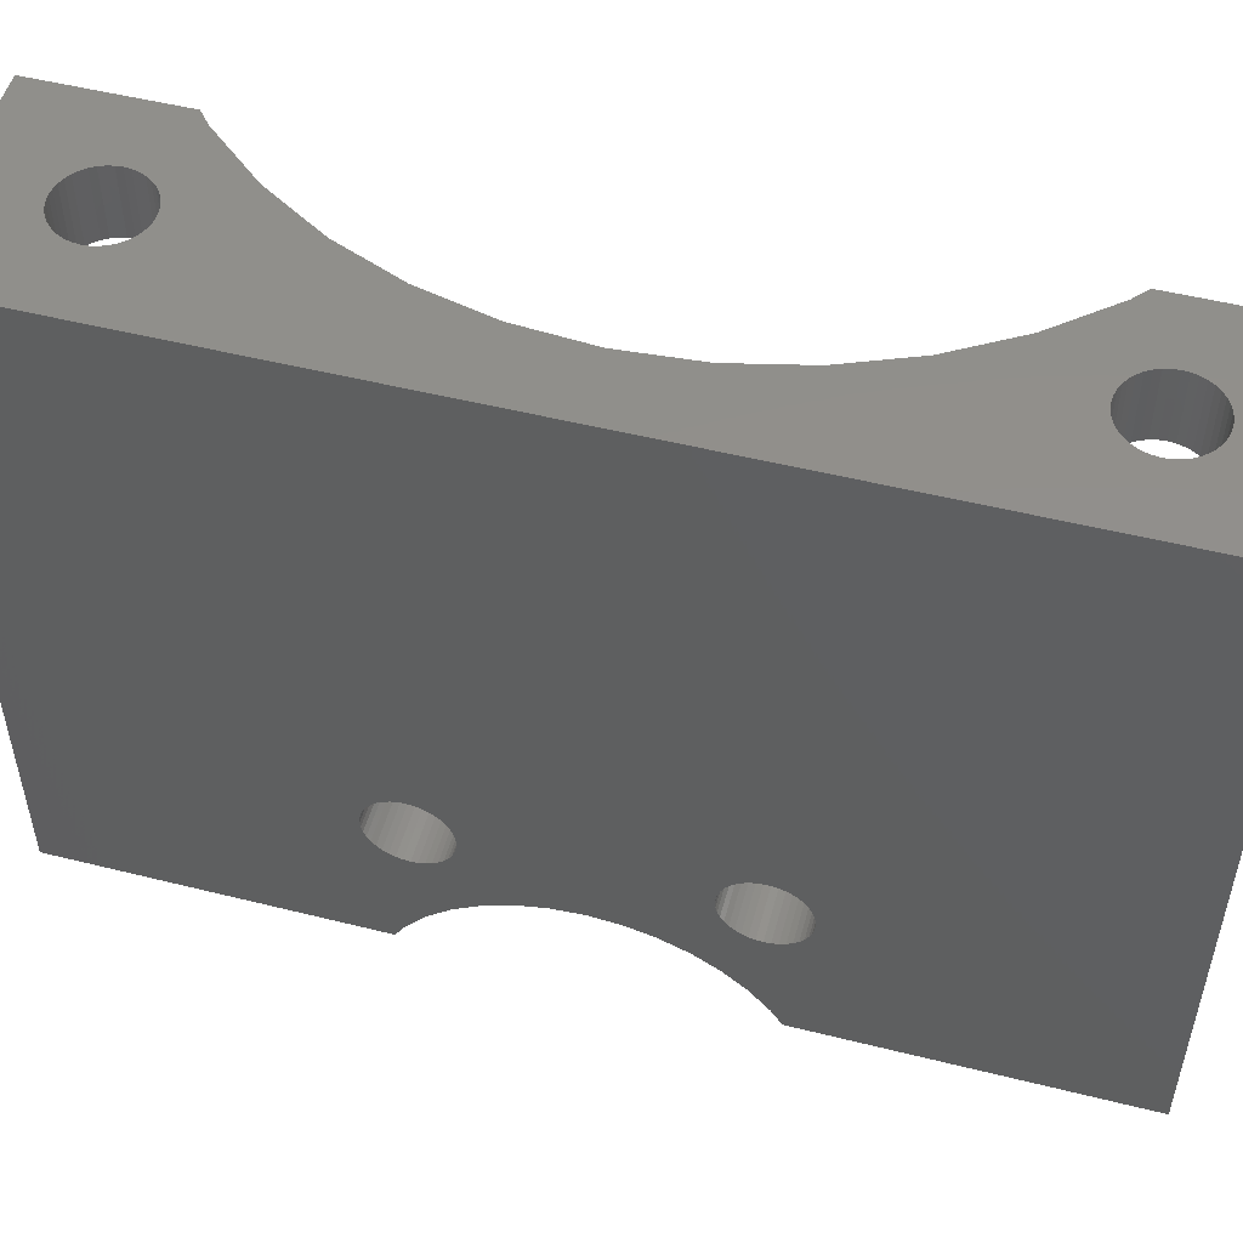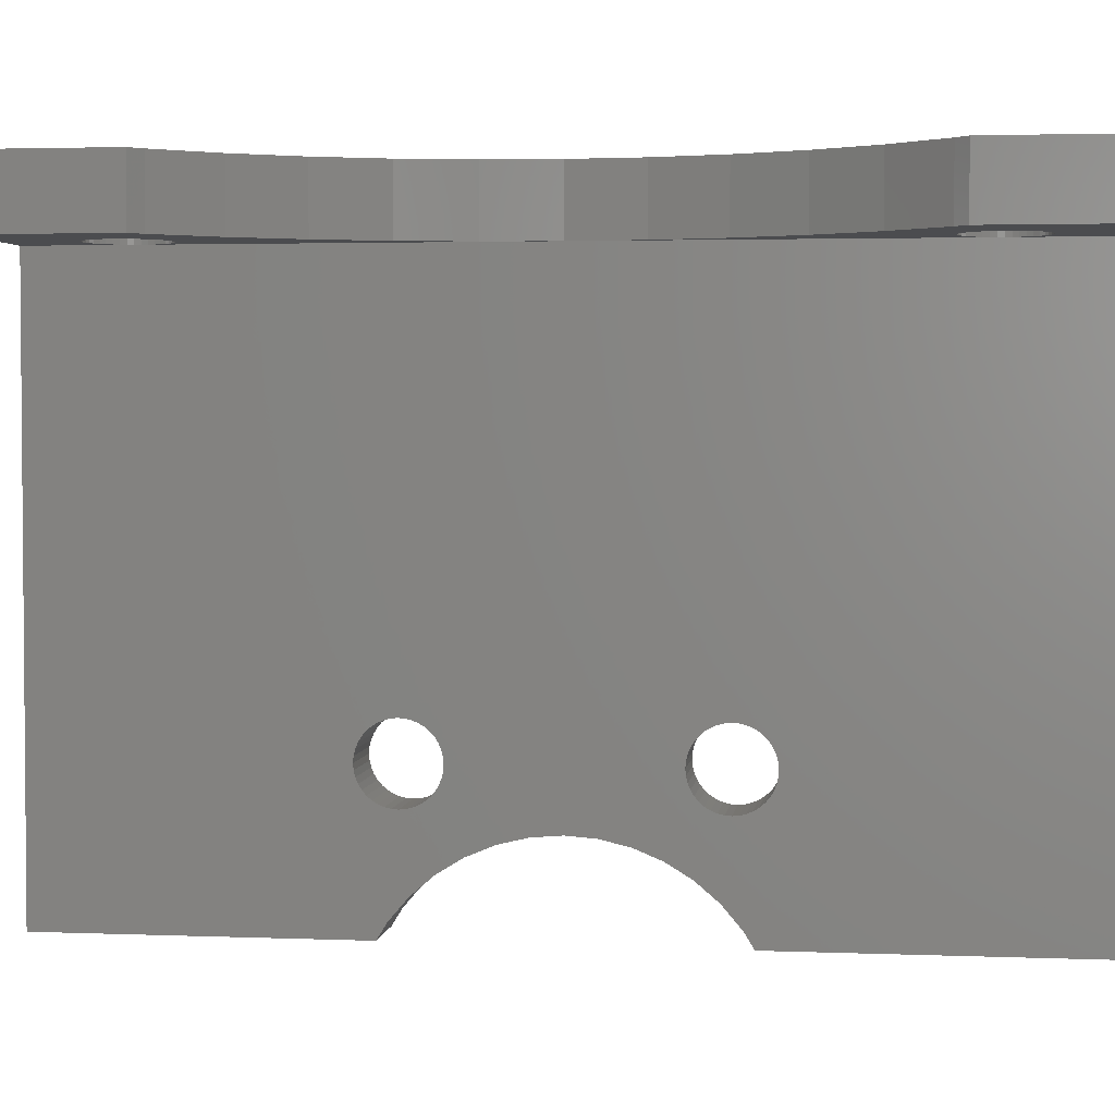
<metadata>
{"format":"stl","ext":"stl","renderer":"f3d","projection":"perspective","resolution":1024,"background":"white","views":[{"elev":51.3,"azim":-74.8,"up":"+Y"},{"elev":2.9,"azim":97.7,"up":"+Y"}]}
</metadata>
<code>
# stl→obj: 388 verts, 788 faces
v 0 33.25 0
v 0 4.125 0
v 3 4.125 1.837e-16
v 9.45 30.25 5.786e-16
v 3 30.25 1.837e-16
v 9.45 33.25 5.786e-16
v 8.331e-16 4.125 -13.61
v 3 4.125 -13.61
v 9.718e-16 11.84 -15.87
v 2.538e-15 33.25 -41.45
v 1.705e-15 4.125 -27.84
v 2.538e-15 4.125 -41.45
v 1.678e-15 4.849 -27.4
v 1.626e-15 5.834 -26.56
v 1.746e-15 10.04 -28.51
v 1.269e-15 8.25 -20.73
v 1.348e-15 8.148 -22.02
v 1.19e-15 8.148 -19.43
v 1.113e-15 7.846 -18.18
v 1.04e-15 7.351 -16.98
v 8.009e-16 9.811 -13.08
v 9.118e-16 5.834 -14.89
v 7.922e-16 10.04 -12.94
v 8.603e-16 4.849 -14.05
v 7.82e-16 10.56 -12.77
v 7.807e-16 10.83 -12.75
v 1.604e-15 12.36 -26.19
v 1.619e-15 12.47 -26.44
v 7.859e-16 10.29 -12.83
v 8.116e-16 9.606 -13.26
v 8.242e-16 9.43 -13.46
v 8.698e-16 9.122 -14.21
v 9.721e-16 6.674 -15.88
v 8.537e-16 9.185 -13.94
v 8.384e-16 9.288 -13.69
v 1.547e-15 10.56 -25.27
v 1.425e-15 7.846 -23.27
v 1.546e-15 10.83 -25.25
v 8.863e-16 9.1 -14.47
v 7.859e-16 11.36 -12.83
v 7.922e-16 11.61 -12.94
v 9.028e-16 9.122 -14.74
v 9.189e-16 9.185 -15.01
v 9.343e-16 9.288 -15.26
v 9.484e-16 9.43 -15.49
v 9.61e-16 9.606 -15.69
v 9.804e-16 10.04 -16.01
v 9.718e-16 9.811 -15.87
v 9.868e-16 10.29 -16.12
v 9.906e-16 10.56 -16.18
v 9.919e-16 10.83 -16.2
v 8.009e-16 11.84 -13.08
v 9.484e-16 12.22 -15.49
v 9.61e-16 12.05 -15.69
v 9.906e-16 11.1 -16.18
v 9.189e-16 12.47 -15.01
v 9.343e-16 12.36 -15.26
v 9.868e-16 11.36 -16.12
v 9.804e-16 11.61 -16.01
v 9.028e-16 12.53 -14.74
v 8.863e-16 12.55 -14.47
v 8.698e-16 12.53 -14.21
v 8.537e-16 12.47 -13.94
v 8.384e-16 12.36 -13.69
v 8.242e-16 12.22 -13.46
v 8.116e-16 12.05 -13.26
v 7.82e-16 11.1 -12.77
v 1.558e-15 11.61 -25.44
v 1.566e-15 11.84 -25.58
v 1.59e-15 9.43 -25.96
v 1.498e-15 7.351 -24.47
v 1.577e-15 9.606 -25.76
v 1.635e-15 12.53 -26.71
v 1.551e-15 10.29 -25.33
v 1.652e-15 12.55 -26.98
v 1.558e-15 10.04 -25.44
v 1.668e-15 12.53 -27.24
v 1.566e-15 9.811 -25.58
v 1.684e-15 12.47 -27.51
v 1.7e-15 12.36 -27.76
v 1.566e-15 6.674 -25.57
v 1.714e-15 12.22 -27.99
v 1.604e-15 9.288 -26.19
v 1.726e-15 12.05 -28.19
v 1.619e-15 9.185 -26.44
v 1.635e-15 9.122 -26.71
v 1.737e-15 11.84 -28.37
v 1.652e-15 9.1 -26.98
v 1.752e-15 10.29 -28.62
v 1.668e-15 9.122 -27.24
v 1.746e-15 11.61 -28.51
v 1.752e-15 11.36 -28.62
v 1.684e-15 9.185 -27.51
v 1.756e-15 11.1 -28.68
v 1.7e-15 9.288 -27.76
v 1.757e-15 10.83 -28.7
v 1.714e-15 9.43 -27.99
v 1.756e-15 10.56 -28.68
v 1.726e-15 9.606 -28.19
v 1.737e-15 9.811 -28.37
v 1.59e-15 12.22 -25.96
v 1.577e-15 12.05 -25.76
v 1.551e-15 11.36 -25.33
v 1.547e-15 11.1 -25.27
v 3.246 33.25 -23.85
v 3 33.25 -20.73
v 8.858 33.25 -6.583
v 9.45 33.25 -6.077
v 6.262 33.25 -5.508
v 6.82 33.25 -8.969
v 3.711 33.25 -6.121
v 5.18 33.25 -11.65
v 3.979 33.25 -14.54
v 3.246 33.25 -17.6
v 3.979 33.25 -26.91
v 3.084 33.25 -4.192
v 3.188 33.25 -3.942
v 5.18 33.25 -29.8
v 5.739 33.25 -38.12
v 9.45 33.25 -35.37
v 9.45 33.25 -41.45
v 4.725 33.25 -3
v 4.455 33.25 -3.021
v 4.192 33.25 -3.084
v 3.942 33.25 -3.188
v 3.711 33.25 -3.329
v 3.505 33.25 -3.505
v 3.329 33.25 -3.711
v 3.188 33.25 -5.508
v 3.084 33.25 -5.258
v 3.021 33.25 -4.455
v 3 33.25 -4.725
v 3.021 33.25 -4.995
v 3.329 33.25 -5.739
v 3.505 33.25 -5.945
v 3.942 33.25 -6.262
v 4.995 33.25 -6.429
v 4.725 33.25 -6.45
v 4.192 33.25 -6.366
v 4.455 33.25 -6.429
v 5.258 33.25 -6.366
v 5.508 33.25 -6.262
v 5.739 33.25 -6.121
v 5.945 33.25 -5.945
v 4.725 33.25 -35
v 6.82 33.25 -32.48
v 4.995 33.25 -35.02
v 6.366 33.25 -5.258
v 6.429 33.25 -4.995
v 6.121 33.25 -5.739
v 4.192 33.25 -38.37
v 3.942 33.25 -38.26
v 6.45 33.25 -4.725
v 6.429 33.25 -4.455
v 6.366 33.25 -4.192
v 6.262 33.25 -3.942
v 6.121 33.25 -3.711
v 5.945 33.25 -3.505
v 5.739 33.25 -3.329
v 5.508 33.25 -3.188
v 5.258 33.25 -3.084
v 4.995 33.25 -3.021
v 4.455 33.25 -35.02
v 4.192 33.25 -35.08
v 3.942 33.25 -35.19
v 3.711 33.25 -35.33
v 3.505 33.25 -35.51
v 3.329 33.25 -35.71
v 3.188 33.25 -35.94
v 3.021 33.25 -36.46
v 3.084 33.25 -36.19
v 3 33.25 -36.73
v 3.021 33.25 -36.99
v 3.084 33.25 -37.26
v 3.188 33.25 -37.51
v 3.329 33.25 -37.74
v 6.262 33.25 -35.94
v 8.858 33.25 -34.87
v 6.366 33.25 -36.19
v 3.505 33.25 -37.94
v 3.711 33.25 -38.12
v 6.429 33.25 -36.46
v 6.45 33.25 -36.73
v 4.725 33.25 -38.45
v 4.455 33.25 -38.43
v 6.429 33.25 -36.99
v 6.366 33.25 -37.26
v 6.121 33.25 -37.74
v 5.945 33.25 -37.94
v 6.262 33.25 -37.51
v 4.995 33.25 -38.43
v 5.258 33.25 -38.37
v 5.508 33.25 -38.26
v 6.121 33.25 -35.71
v 5.945 33.25 -35.51
v 5.739 33.25 -35.33
v 5.508 33.25 -35.19
v 5.258 33.25 -35.08
v 9.45 30.25 -6.077
v 3.021 30.25 -4.455
v 3 30.25 -4.725
v 3.084 30.25 -4.192
v 3.188 30.25 -3.942
v 3.329 30.25 -3.711
v 4.725 30.25 -3
v 4.995 30.25 -3.021
v 3.505 30.25 -3.505
v 3.711 30.25 -3.329
v 3.942 30.25 -3.188
v 4.192 30.25 -3.084
v 4.455 30.25 -3.021
v 5.258 30.25 -3.084
v 5.508 30.25 -3.188
v 5.739 30.25 -3.329
v 5.945 30.25 -3.505
v 6.121 30.25 -3.711
v 6.262 30.25 -3.942
v 6.366 30.25 -4.192
v 6.429 30.25 -4.455
v 6.45 30.25 -4.725
v 6.429 30.25 -4.995
v 6.366 30.25 -5.258
v 6.262 30.25 -5.508
v 6.82 30.25 -8.969
v 5.18 30.25 -11.65
v 8.858 30.25 -6.583
v 6.82 30.25 -32.48
v 6.429 30.25 -36.46
v 6.45 30.25 -36.73
v 5.739 30.25 -6.121
v 5.508 30.25 -6.262
v 3.246 30.25 -23.85
v 3 30.25 -20.73
v 3 30.25 -36.73
v 3.979 30.25 -14.54
v 4.455 30.25 -6.429
v 4.192 30.25 -6.366
v 3.329 30.25 -5.739
v 3.188 30.25 -5.508
v 3.084 30.25 -5.258
v 5.258 30.25 -6.366
v 3.246 30.25 -17.6
v 3.505 30.25 -5.945
v 3.942 30.25 -6.262
v 3.711 30.25 -6.121
v 3.021 30.25 -4.995
v 6.121 30.25 -35.71
v 6.262 30.25 -35.94
v 6.121 30.25 -5.739
v 5.945 30.25 -5.945
v 5.18 30.25 -29.8
v 3.942 30.25 -35.19
v 4.192 30.25 -35.08
v 3.711 30.25 -35.33
v 3.505 30.25 -35.51
v 3.329 30.25 -35.71
v 3.188 30.25 -35.94
v 3.979 30.25 -26.91
v 3.084 30.25 -36.19
v 3.021 30.25 -36.46
v 9.45 30.25 -41.45
v 6.429 30.25 -36.99
v 6.366 30.25 -37.26
v 6.262 30.25 -37.51
v 6.121 30.25 -37.74
v 3 30.25 -41.45
v 5.945 30.25 -37.94
v 5.739 30.25 -38.12
v 5.508 30.25 -38.26
v 5.258 30.25 -38.37
v 4.995 30.25 -38.43
v 4.725 30.25 -38.45
v 4.455 30.25 -38.43
v 4.192 30.25 -38.37
v 3.942 30.25 -38.26
v 3.711 30.25 -38.12
v 3.505 30.25 -37.94
v 3.329 30.25 -37.74
v 3.188 30.25 -37.51
v 3.084 30.25 -37.26
v 3.021 30.25 -36.99
v 9.45 30.25 -35.37
v 8.858 30.25 -34.87
v 4.455 30.25 -35.02
v 6.366 30.25 -36.19
v 4.725 30.25 -6.45
v 4.995 30.25 -6.429
v 5.945 30.25 -35.51
v 5.739 30.25 -35.33
v 5.508 30.25 -35.19
v 5.258 30.25 -35.08
v 4.995 30.25 -35.02
v 4.725 30.25 -35
v 3 5.834 -14.89
v 3 4.849 -14.05
v 3 9.811 -13.08
v 3 9.288 -15.26
v 3 9.185 -15.01
v 3 7.351 -16.98
v 3 8.25 -20.73
v 3 8.148 -19.43
v 3 8.148 -22.02
v 3 7.846 -23.27
v 3 7.351 -24.47
v 3 6.674 -25.57
v 3 5.834 -26.56
v 3 10.29 -25.33
v 3 4.125 -41.45
v 3 4.849 -27.4
v 3 4.125 -27.84
v 3 9.43 -15.49
v 3 12.22 -27.99
v 3 12.05 -28.19
v 3 10.83 -12.75
v 3 10.56 -12.77
v 3 11.1 -12.77
v 3 9.185 -13.94
v 3 9.288 -13.69
v 3 6.674 -15.88
v 3 12.53 -14.21
v 3 12.55 -14.47
v 3 11.61 -12.94
v 3 11.36 -12.83
v 3 9.1 -14.47
v 3 9.122 -14.21
v 3 11.84 -13.08
v 3 12.05 -13.26
v 3 12.36 -13.69
v 3 12.22 -13.46
v 3 12.47 -13.94
v 3 11.61 -16.01
v 3 11.36 -16.12
v 3 12.53 -14.74
v 3 12.47 -15.01
v 3 12.36 -15.26
v 3 11.1 -16.18
v 3 12.22 -15.49
v 3 12.05 -15.69
v 3 11.84 -15.87
v 3 10.29 -16.12
v 3 10.04 -16.01
v 3 7.846 -18.18
v 3 10.83 -16.2
v 3 10.56 -16.18
v 3 9.811 -15.87
v 3 9.606 -15.69
v 3 9.122 -14.74
v 3 10.83 -28.7
v 3 10.56 -28.68
v 3 9.606 -13.26
v 3 9.43 -13.46
v 3 10.04 -12.94
v 3 10.29 -12.83
v 3 10.83 -25.25
v 3 10.56 -25.27
v 3 11.1 -25.27
v 3 9.606 -28.19
v 3 9.43 -27.99
v 3 11.36 -25.33
v 3 11.61 -25.44
v 3 11.84 -25.58
v 3 12.05 -25.76
v 3 12.22 -25.96
v 3 10.29 -28.62
v 3 12.36 -26.19
v 3 12.47 -26.44
v 3 12.53 -26.71
v 3 12.55 -26.98
v 3 12.53 -27.24
v 3 12.47 -27.51
v 3 12.36 -27.76
v 3 11.84 -28.37
v 3 11.61 -28.51
v 3 11.36 -28.62
v 3 11.1 -28.68
v 3 9.811 -28.37
v 3 10.04 -28.51
v 3 10.04 -25.44
v 3 9.288 -27.76
v 3 9.185 -27.51
v 3 9.122 -27.24
v 3 9.1 -26.98
v 3 9.122 -26.71
v 3 9.185 -26.44
v 3 9.288 -26.19
v 3 9.43 -25.96
v 3 9.606 -25.76
v 3 9.811 -25.58
f 1 2 3
f 4 1 5
f 5 1 3
f 6 1 4
f 3 2 7
f 8 3 7
f 2 1 7
f 9 1 10
f 11 10 12
f 13 10 11
f 14 10 13
f 15 10 14
f 16 10 17
f 18 10 16
f 19 10 18
f 20 10 19
f 21 22 23
f 24 1 22
f 7 1 24
f 25 1 26
f 27 10 28
f 29 1 25
f 23 1 29
f 22 1 23
f 30 22 21
f 31 22 30
f 32 33 34
f 22 31 33
f 31 35 33
f 35 34 33
f 36 37 38
f 39 33 32
f 40 1 41
f 33 39 42
f 33 42 43
f 33 43 44
f 33 44 45
f 33 45 46
f 33 46 10
f 47 10 48
f 49 10 47
f 50 10 49
f 51 10 50
f 41 1 52
f 53 1 54
f 51 55 10
f 56 1 57
f 55 58 10
f 57 1 53
f 58 59 10
f 54 1 9
f 59 9 10
f 60 1 56
f 61 1 60
f 62 1 61
f 63 1 62
f 64 1 63
f 65 1 64
f 66 1 65
f 52 1 66
f 48 10 46
f 67 1 40
f 26 1 67
f 68 17 69
f 17 38 37
f 70 71 72
f 37 36 71
f 28 10 73
f 36 74 71
f 73 10 75
f 74 76 71
f 75 10 77
f 76 78 71
f 77 10 79
f 78 72 71
f 79 10 80
f 71 70 81
f 80 10 82
f 70 83 81
f 82 10 84
f 83 85 81
f 85 86 81
f 84 10 87
f 86 88 81
f 89 10 15
f 81 90 14
f 91 10 92
f 90 93 14
f 92 10 94
f 93 95 14
f 94 10 96
f 95 97 14
f 96 10 98
f 97 99 14
f 98 10 89
f 99 100 14
f 100 15 14
f 87 10 91
f 90 81 88
f 101 10 27
f 102 10 101
f 17 10 102
f 17 102 69
f 103 17 68
f 17 103 104
f 17 104 38
f 33 10 20
f 105 10 106
f 107 6 108
f 109 6 110
f 111 110 112
f 1 112 113
f 1 113 114
f 1 114 10
f 114 106 10
f 115 10 105
f 116 1 117
f 10 115 118
f 119 120 121
f 1 6 122
f 1 122 123
f 1 123 124
f 1 124 125
f 1 125 126
f 1 126 127
f 1 127 128
f 1 128 117
f 129 112 130
f 1 116 131
f 1 131 132
f 1 132 133
f 1 133 130
f 1 130 112
f 134 112 129
f 135 112 134
f 111 112 135
f 136 110 111
f 137 110 138
f 139 110 136
f 140 110 139
f 138 110 140
f 141 110 137
f 142 110 141
f 143 110 142
f 144 110 143
f 145 146 147
f 148 6 109
f 149 6 148
f 144 150 110
f 150 109 110
f 151 10 152
f 153 6 149
f 154 6 153
f 155 6 154
f 156 6 155
f 157 6 156
f 158 6 157
f 159 6 158
f 160 6 159
f 161 6 160
f 162 6 161
f 122 6 162
f 118 146 145
f 118 145 163
f 118 163 164
f 118 164 165
f 118 165 166
f 118 166 167
f 118 167 168
f 118 168 169
f 118 169 10
f 170 10 171
f 172 10 170
f 173 10 172
f 174 10 173
f 171 10 169
f 175 10 174
f 175 176 10
f 177 178 179
f 176 180 10
f 180 181 10
f 179 178 182
f 181 152 10
f 182 178 183
f 184 10 185
f 186 120 187
f 151 185 10
f 188 120 189
f 10 184 121
f 187 120 190
f 184 191 121
f 190 120 188
f 191 192 121
f 192 193 121
f 189 120 119
f 193 119 121
f 178 120 186
f 178 186 183
f 146 178 177
f 146 177 194
f 146 194 195
f 146 195 196
f 146 196 197
f 146 197 198
f 146 198 147
f 110 6 107
f 6 4 199
f 108 6 199
f 200 5 201
f 202 5 200
f 203 5 202
f 204 5 203
f 205 206 4
f 207 5 204
f 208 5 207
f 209 5 208
f 210 211 4
f 4 5 209
f 206 212 4
f 213 4 212
f 214 4 213
f 215 4 214
f 216 4 215
f 217 4 216
f 218 4 217
f 219 4 218
f 220 4 219
f 221 4 220
f 222 4 221
f 223 4 222
f 224 4 223
f 225 224 223
f 224 226 4
f 227 228 229
f 225 230 231
f 232 233 234
f 235 236 237
f 233 238 239
f 233 239 240
f 235 231 241
f 242 243 238
f 242 237 244
f 242 244 245
f 242 245 243
f 233 246 201
f 227 247 248
f 225 223 249
f 225 249 250
f 225 250 230
f 226 199 4
f 251 252 253
f 251 254 252
f 251 255 254
f 251 256 255
f 251 257 256
f 251 258 259
f 260 232 234
f 258 232 260
f 261 262 263
f 261 263 264
f 261 264 265
f 266 265 267
f 266 267 268
f 266 268 269
f 266 269 270
f 266 270 271
f 266 271 272
f 266 272 273
f 266 273 274
f 266 274 275
f 266 275 276
f 266 276 277
f 266 277 278
f 266 278 279
f 266 279 280
f 266 280 281
f 266 281 234
f 261 265 266
f 261 282 262
f 282 283 262
f 283 227 262
f 284 251 253
f 227 229 262
f 233 240 246
f 234 233 201
f 242 235 237
f 233 242 238
f 235 225 231
f 227 248 285
f 227 285 228
f 235 286 236
f 251 259 257
f 259 258 260
f 209 210 4
f 211 205 4
f 235 241 287
f 235 287 286
f 227 288 247
f 227 289 288
f 227 290 289
f 227 291 290
f 227 292 291
f 227 293 292
f 227 284 293
f 227 251 284
f 5 3 8
f 294 5 295
f 295 5 8
f 296 5 294
f 297 298 299
f 300 5 301
f 302 5 300
f 303 5 302
f 304 5 303
f 305 5 304
f 306 5 305
f 307 5 306
f 308 306 309
f 308 309 310
f 234 201 308
f 266 234 308
f 311 297 299
f 201 5 308
f 312 313 308
f 314 5 315
f 316 5 314
f 317 318 319
f 320 321 5
f 322 5 323
f 324 325 319
f 326 5 322
f 327 5 326
f 328 5 329
f 330 5 328
f 320 5 330
f 331 332 301
f 333 5 321
f 334 5 333
f 335 5 334
f 332 336 301
f 337 5 335
f 338 5 337
f 301 5 338
f 301 338 339
f 340 341 342
f 336 343 301
f 344 340 342
f 301 343 342
f 343 344 342
f 341 345 342
f 339 331 301
f 342 345 299
f 345 346 299
f 346 311 299
f 325 317 319
f 299 298 319
f 298 347 319
f 347 324 319
f 348 349 308
f 327 329 5
f 350 296 294
f 319 318 294
f 318 351 294
f 351 350 294
f 352 5 296
f 353 5 352
f 315 5 353
f 354 5 355
f 356 5 354
f 357 358 308
f 359 5 356
f 360 5 359
f 361 5 360
f 362 5 361
f 363 5 362
f 349 364 308
f 365 5 363
f 366 5 365
f 367 5 366
f 368 5 367
f 369 5 368
f 370 5 369
f 371 5 370
f 308 5 371
f 313 372 308
f 308 371 312
f 372 373 308
f 373 374 308
f 374 375 308
f 375 348 308
f 376 357 308
f 364 377 308
f 377 376 308
f 378 307 306
f 308 358 306
f 358 379 306
f 379 380 306
f 380 381 306
f 381 382 306
f 382 383 306
f 383 384 306
f 384 385 306
f 385 386 306
f 386 387 306
f 387 388 306
f 388 378 306
f 355 5 307
f 316 323 5
f 295 8 24
f 24 8 7
f 294 295 22
f 22 295 24
f 33 319 294
f 22 33 294
f 20 299 319
f 33 20 319
f 19 342 299
f 20 19 299
f 18 301 342
f 19 18 342
f 16 300 301
f 18 16 301
f 17 302 300
f 16 17 300
f 37 303 302
f 17 37 302
f 71 304 303
f 37 71 303
f 81 305 304
f 71 81 304
f 14 306 305
f 81 14 305
f 13 309 306
f 14 13 306
f 11 310 309
f 13 11 309
f 310 11 12
f 308 310 12
f 12 10 308
f 266 10 121
f 308 10 266
f 266 121 261
f 316 314 67
f 67 314 26
f 315 25 314
f 314 25 26
f 323 316 40
f 40 316 67
f 322 323 41
f 41 323 40
f 326 322 52
f 52 322 41
f 327 326 66
f 66 326 52
f 65 329 327
f 66 65 327
f 64 328 329
f 65 64 329
f 63 330 328
f 64 63 328
f 62 320 330
f 63 62 330
f 61 321 320
f 62 61 320
f 60 333 321
f 61 60 321
f 56 334 333
f 60 56 333
f 57 335 334
f 56 57 334
f 53 337 335
f 57 53 335
f 54 338 337
f 53 54 337
f 9 339 338
f 54 9 338
f 59 331 339
f 9 59 339
f 58 332 331
f 59 58 331
f 55 336 332
f 58 55 332
f 51 343 336
f 55 51 336
f 344 343 51
f 50 344 51
f 340 344 50
f 49 340 50
f 341 340 49
f 47 341 49
f 345 341 47
f 48 345 47
f 346 345 48
f 46 346 48
f 346 46 311
f 311 46 45
f 311 45 297
f 297 45 44
f 297 44 298
f 298 44 43
f 298 43 347
f 347 43 42
f 347 42 324
f 324 42 39
f 324 39 325
f 325 39 32
f 325 32 317
f 317 32 34
f 317 34 318
f 318 34 35
f 318 35 351
f 351 35 31
f 351 31 350
f 350 31 30
f 350 30 296
f 296 30 21
f 296 21 352
f 352 21 23
f 352 23 353
f 353 23 29
f 353 29 315
f 315 29 25
f 356 354 104
f 104 354 38
f 355 36 354
f 354 36 38
f 359 356 103
f 103 356 104
f 360 359 68
f 68 359 103
f 361 360 69
f 69 360 68
f 362 361 102
f 102 361 69
f 101 363 362
f 102 101 362
f 27 365 363
f 101 27 363
f 28 366 365
f 27 28 365
f 73 367 366
f 28 73 366
f 75 368 367
f 73 75 367
f 77 369 368
f 75 77 368
f 79 370 369
f 77 79 369
f 80 371 370
f 79 80 370
f 82 312 371
f 80 82 371
f 84 313 312
f 82 84 312
f 87 372 313
f 84 87 313
f 91 373 372
f 87 91 372
f 92 374 373
f 91 92 373
f 94 375 374
f 92 94 374
f 96 348 375
f 94 96 375
f 349 348 96
f 98 349 96
f 364 349 98
f 89 364 98
f 377 364 89
f 15 377 89
f 376 377 15
f 100 376 15
f 357 376 100
f 99 357 100
f 357 99 358
f 358 99 97
f 358 97 379
f 379 97 95
f 379 95 380
f 380 95 93
f 380 93 381
f 381 93 90
f 381 90 382
f 382 90 88
f 382 88 383
f 383 88 86
f 383 86 384
f 384 86 85
f 384 85 385
f 385 85 83
f 385 83 386
f 386 83 70
f 386 70 387
f 387 70 72
f 387 72 388
f 388 72 78
f 388 78 378
f 378 78 76
f 378 76 307
f 307 76 74
f 307 74 355
f 355 74 36
f 120 282 261
f 121 120 261
f 282 120 178
f 283 282 178
f 283 178 146
f 227 283 146
f 227 146 118
f 251 227 118
f 251 118 115
f 258 251 115
f 258 115 105
f 232 258 105
f 232 105 106
f 233 232 106
f 233 106 114
f 242 233 114
f 242 114 113
f 235 242 113
f 235 113 112
f 225 235 112
f 225 112 110
f 224 225 110
f 224 110 107
f 226 224 107
f 107 108 226
f 226 108 199
f 162 206 122
f 122 206 205
f 123 122 211
f 211 122 205
f 161 212 162
f 162 212 206
f 160 213 161
f 161 213 212
f 159 214 160
f 160 214 213
f 158 215 159
f 159 215 214
f 157 216 158
f 158 216 215
f 156 217 157
f 157 217 216
f 155 218 156
f 156 218 217
f 154 219 155
f 155 219 218
f 153 220 154
f 154 220 219
f 149 221 153
f 153 221 220
f 148 222 149
f 149 222 221
f 109 223 148
f 148 223 222
f 150 249 109
f 109 249 223
f 144 250 150
f 150 250 249
f 144 143 230
f 250 144 230
f 143 142 231
f 230 143 231
f 142 141 241
f 231 142 241
f 141 137 287
f 241 141 287
f 137 138 286
f 287 137 286
f 286 138 140
f 236 286 140
f 236 140 139
f 237 236 139
f 237 139 136
f 244 237 136
f 244 136 111
f 245 244 111
f 245 111 135
f 243 245 135
f 243 135 134
f 238 243 134
f 238 134 129
f 239 238 129
f 239 129 130
f 240 239 130
f 240 130 133
f 246 240 133
f 132 201 246
f 133 132 246
f 201 132 131
f 200 201 131
f 200 131 116
f 202 200 116
f 202 116 117
f 203 202 117
f 203 117 128
f 204 203 128
f 204 128 127
f 207 204 127
f 127 126 207
f 207 126 208
f 126 125 208
f 208 125 209
f 125 124 209
f 209 124 210
f 124 123 210
f 210 123 211
f 147 292 145
f 145 292 293
f 163 145 284
f 284 145 293
f 198 291 147
f 147 291 292
f 197 290 198
f 198 290 291
f 196 289 197
f 197 289 290
f 195 288 196
f 196 288 289
f 194 247 195
f 195 247 288
f 177 248 194
f 194 248 247
f 179 285 177
f 177 285 248
f 182 228 179
f 179 228 285
f 183 229 182
f 182 229 228
f 186 262 183
f 183 262 229
f 187 263 186
f 186 263 262
f 190 264 187
f 187 264 263
f 188 265 190
f 190 265 264
f 189 267 188
f 188 267 265
f 189 119 268
f 267 189 268
f 119 193 269
f 268 119 269
f 193 192 270
f 269 193 270
f 192 191 271
f 270 192 271
f 191 184 272
f 271 191 272
f 272 184 185
f 273 272 185
f 273 185 151
f 274 273 151
f 274 151 152
f 275 274 152
f 275 152 181
f 276 275 181
f 276 181 180
f 277 276 180
f 277 180 176
f 278 277 176
f 278 176 175
f 279 278 175
f 279 175 174
f 280 279 174
f 280 174 173
f 281 280 173
f 172 234 281
f 173 172 281
f 234 172 170
f 260 234 170
f 260 170 171
f 259 260 171
f 259 171 169
f 257 259 169
f 257 169 168
f 256 257 168
f 256 168 167
f 255 256 167
f 167 166 255
f 255 166 254
f 166 165 254
f 254 165 252
f 165 164 252
f 252 164 253
f 164 163 253
f 253 163 284

</code>
